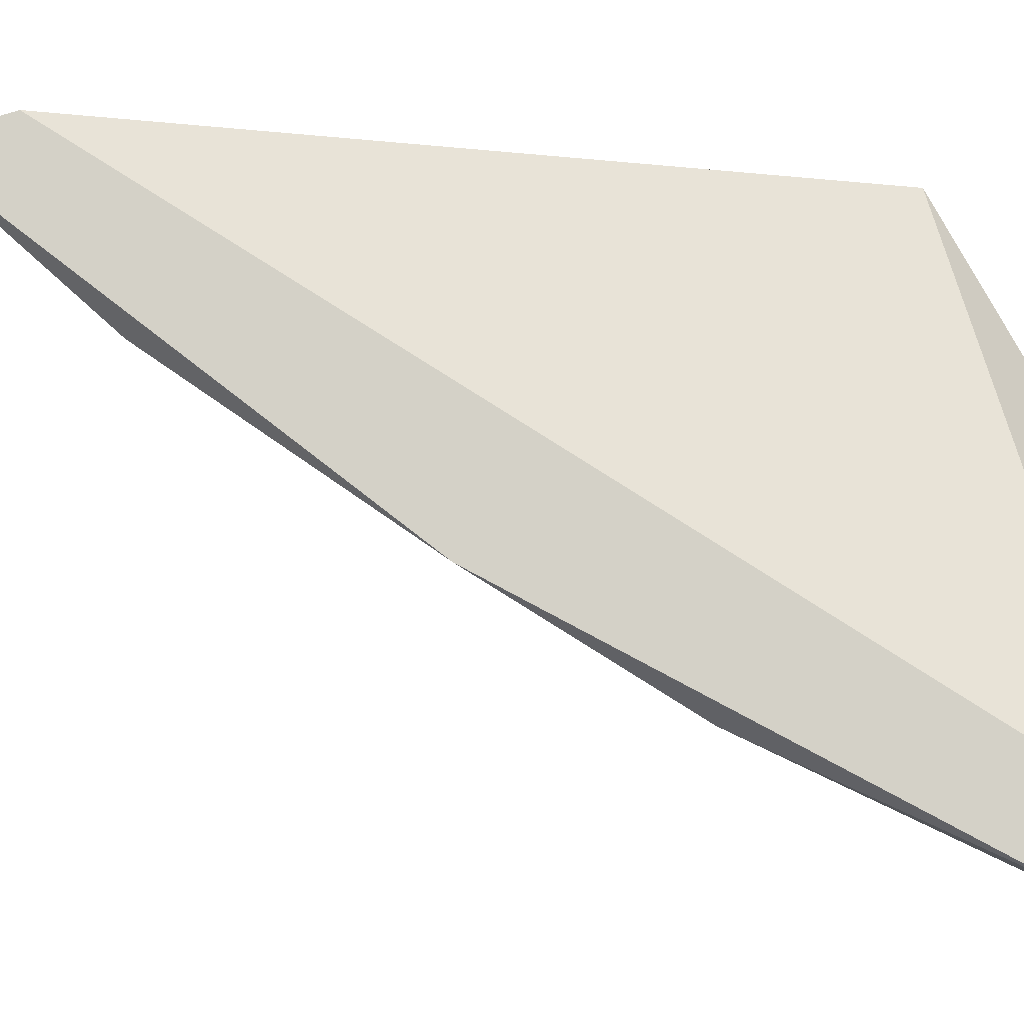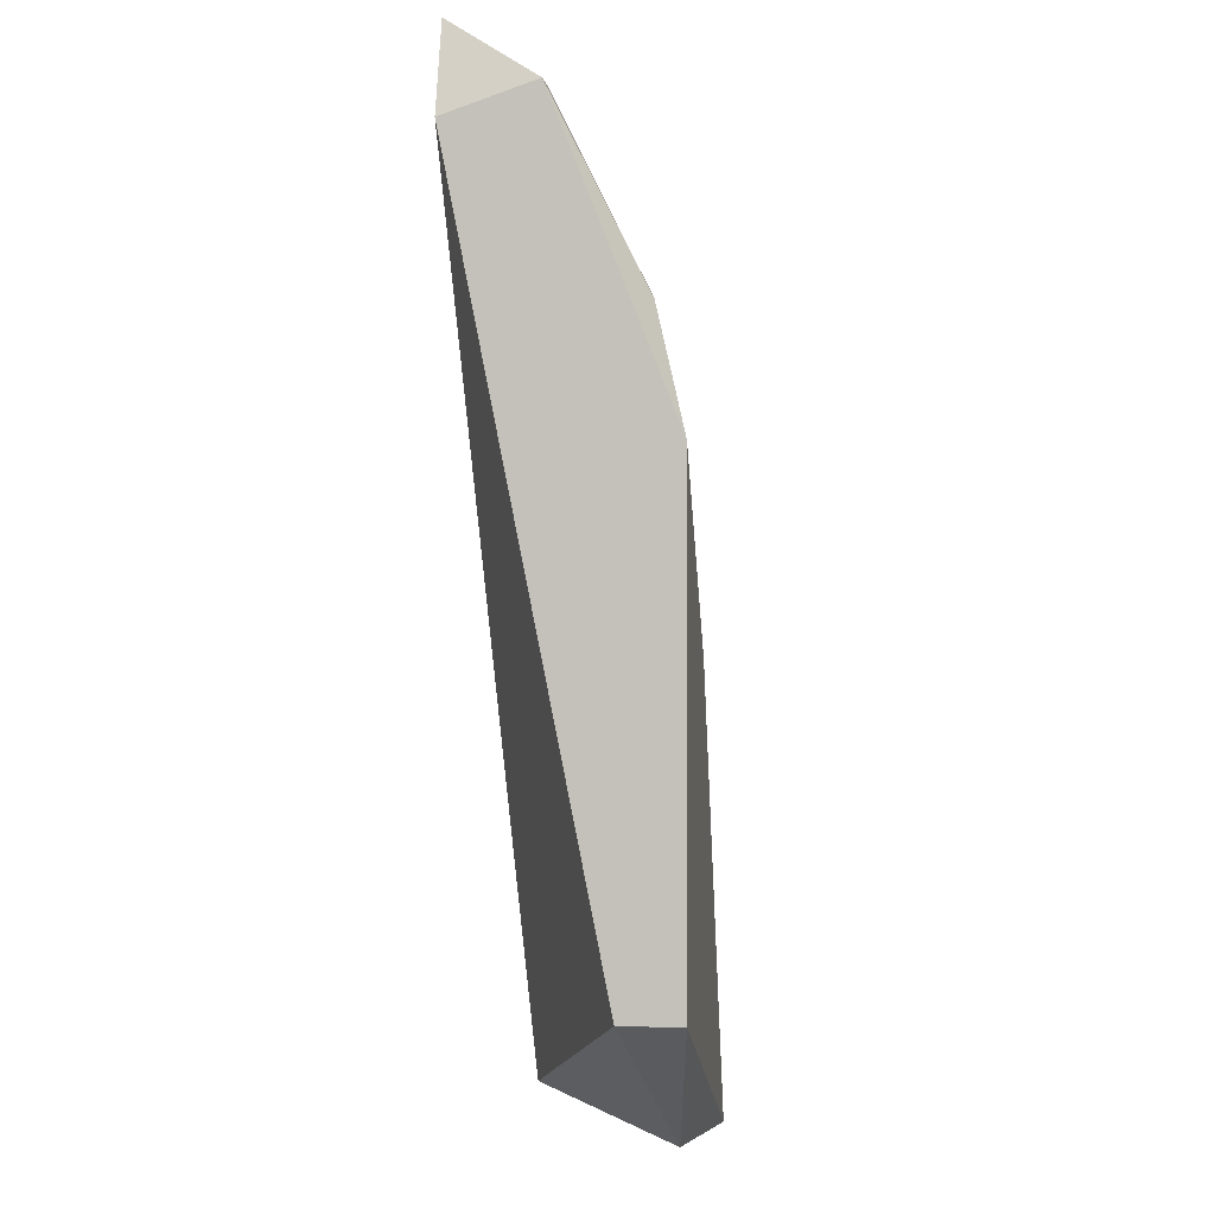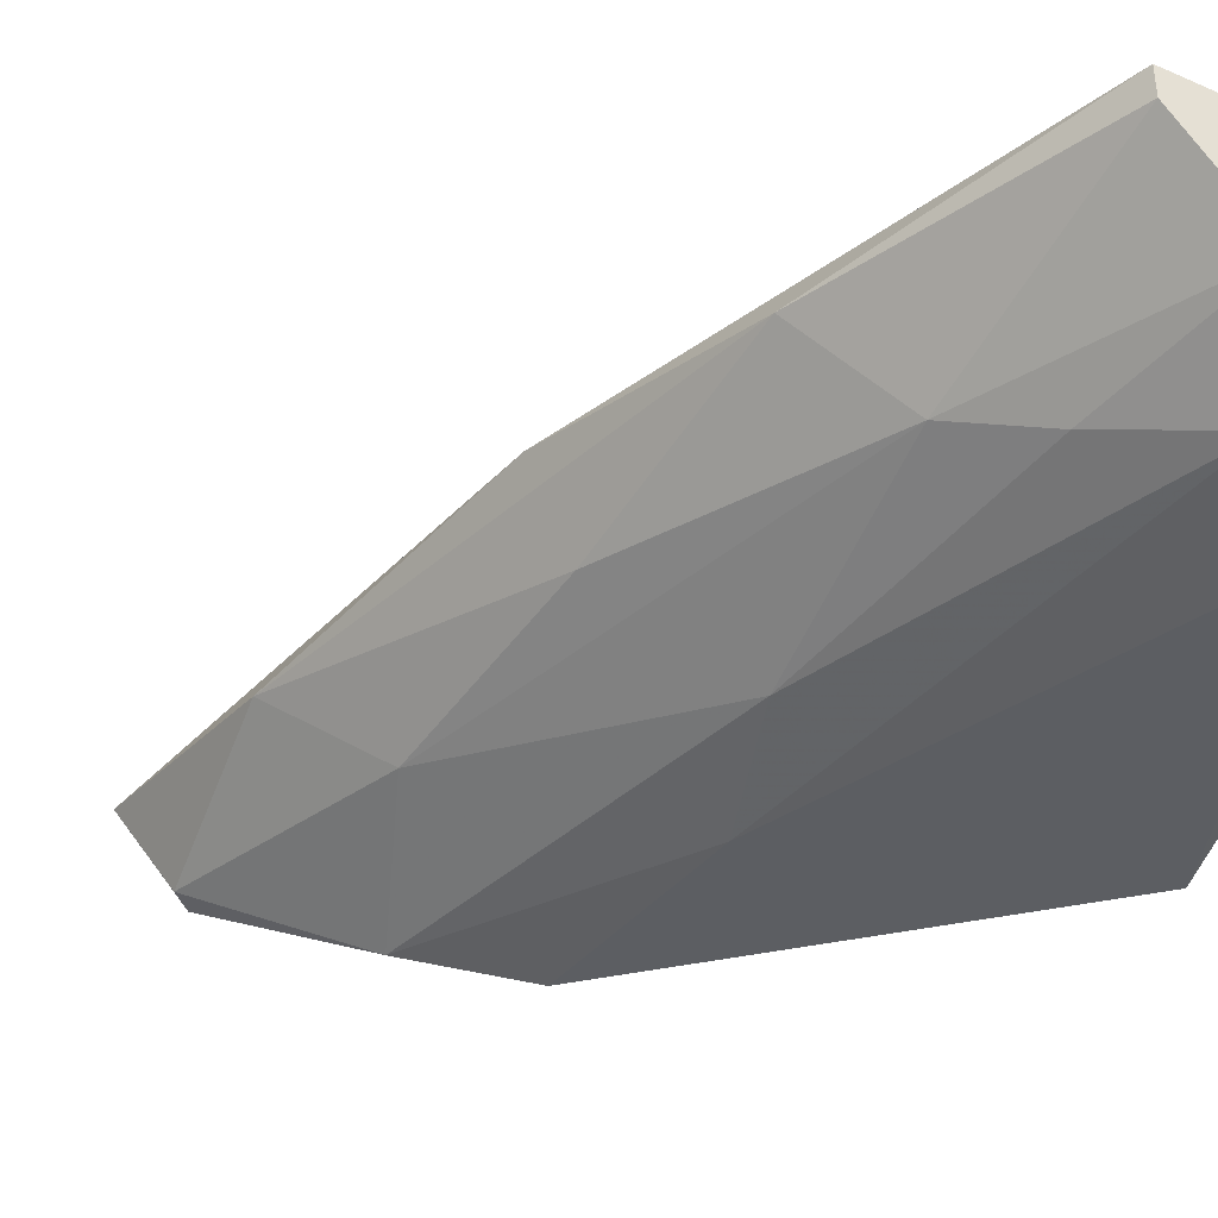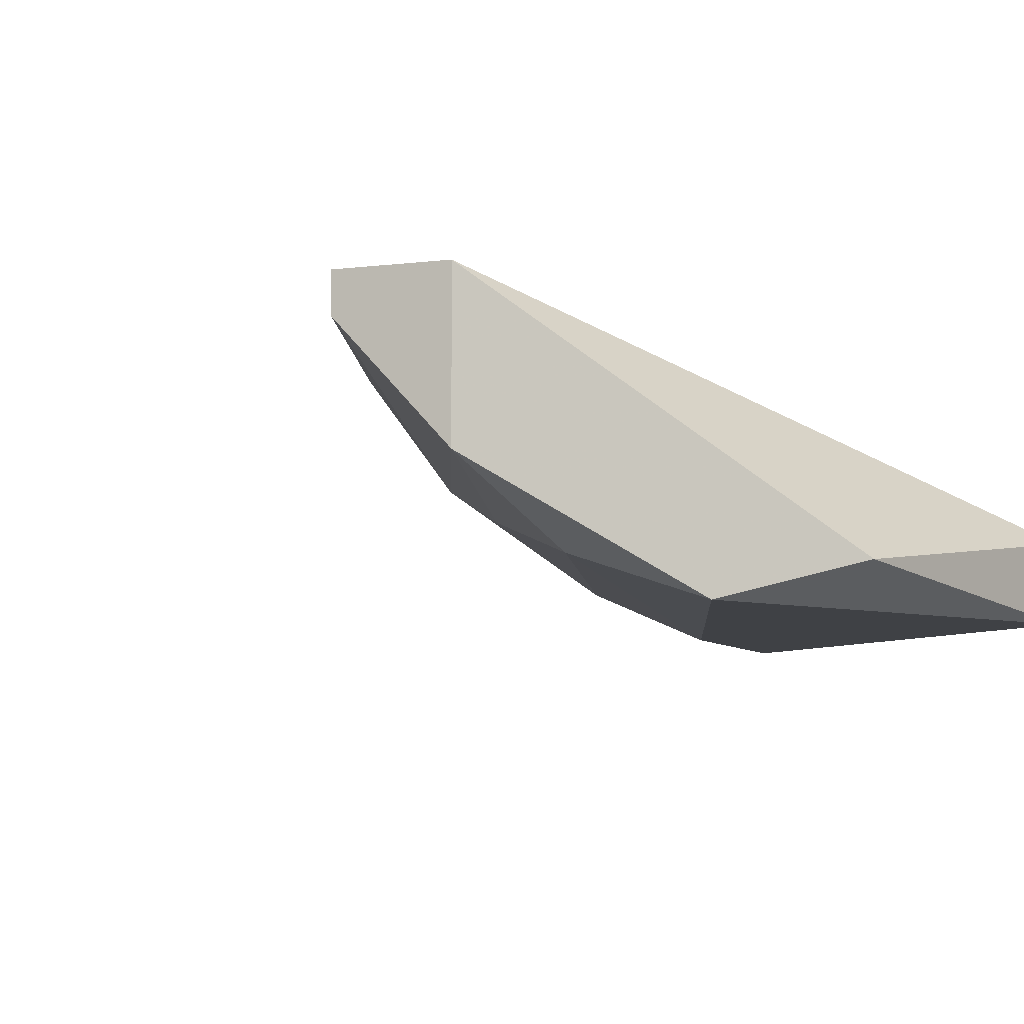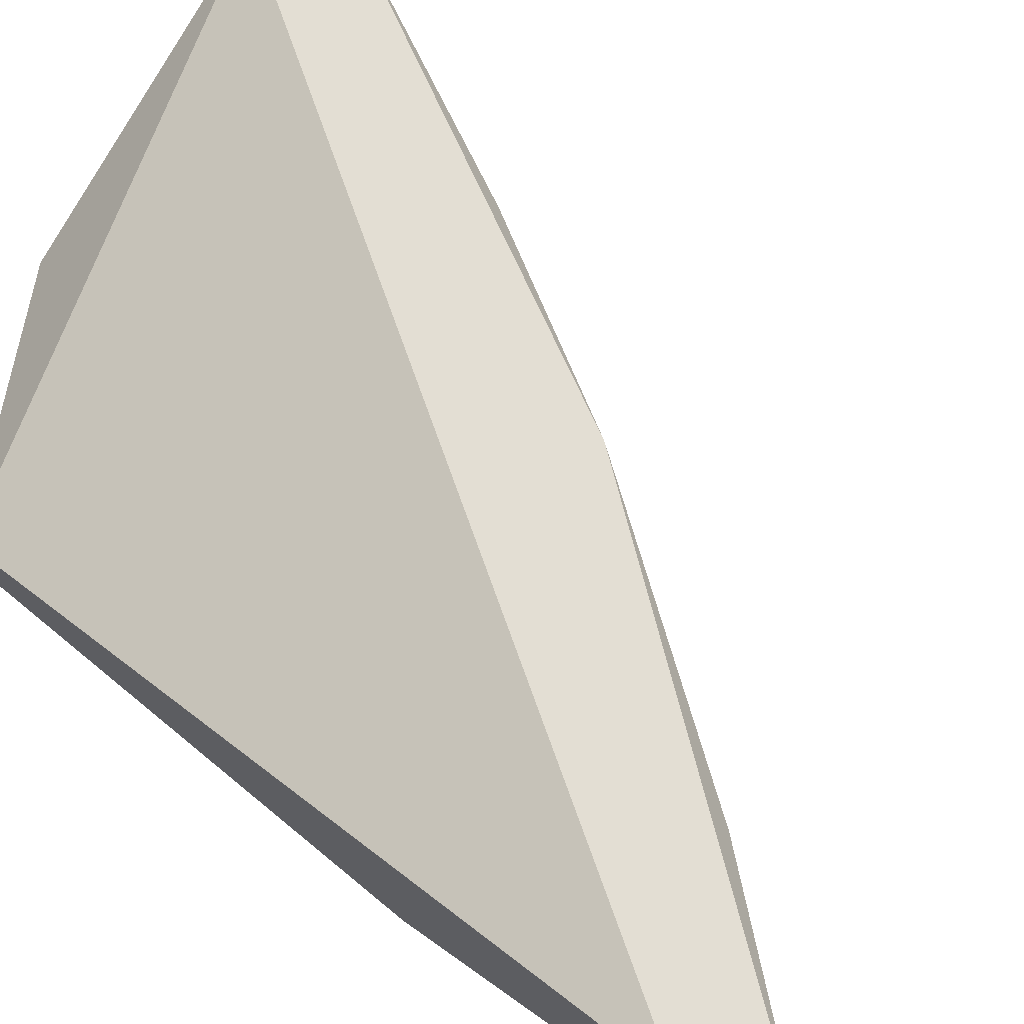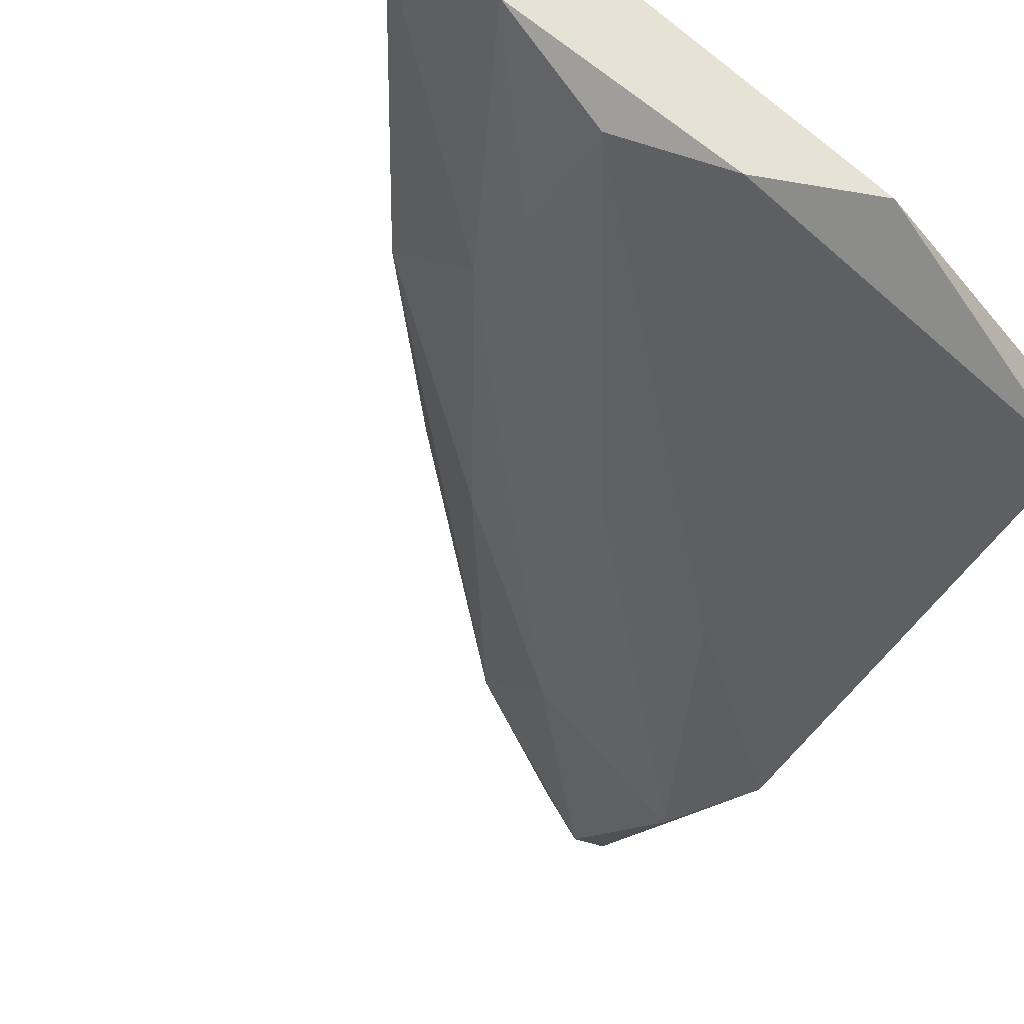
<metadata>
{"format":"obj","ext":"obj","renderer":"f3d","projection":"perspective","resolution":1024,"background":"white","views":[{"elev":79.8,"azim":91.5,"up":"+Y"},{"elev":-0.4,"azim":-82.5,"up":"+Z"},{"elev":-38.0,"azim":106.2,"up":"+Y"},{"elev":-5.7,"azim":158.1,"up":"+Y"},{"elev":67.2,"azim":-50.1,"up":"+Y"},{"elev":-40.2,"azim":155.0,"up":"+Y"}]}
</metadata>
<code>
v 0.9563 0.2035 0.1125
v 0.9945 0.2213 0.07938
v 0.9945 0.2188 0.07938
v 0.9461 0.2213 0.1584
v 0.9435 0.2086 0.08702
v 0.9741 0.2035 0.07427
v 0.9461 0.2061 0.138
v 0.9894 0.2213 0.07427
v 0.9716 0.2137 0.1176
v 0.9435 0.2213 0.1507
v 0.9435 0.2035 0.08702
v 0.9818 0.2086 0.08702
v 0.9588 0.2188 0.1431
v 0.9639 0.2061 0.07427
v 0.9435 0.2035 0.1278
v 0.9461 0.2137 0.1533
v 0.9741 0.2213 0.1202
v 0.9894 0.2112 0.07427
v 0.9843 0.2188 0.1023
v 0.9665 0.2061 0.1074
v 0.9588 0.2112 0.1329
v 0.9435 0.2137 0.1533
v 0.9818 0.2112 0.09467
v 0.9818 0.2061 0.07683
f 12 20 24
f 2 3 8
f 4 2 8
f 4 8 10
f 8 5 10
f 6 1 11
f 10 5 11
f 5 8 14
f 8 6 14
f 11 5 14
f 6 11 14
f 1 7 15
f 11 1 15
f 10 11 15
f 13 4 16
f 2 4 17
f 4 13 17
f 8 3 18
f 6 8 18
f 3 2 19
f 13 9 19
f 2 17 19
f 17 13 19
f 7 1 20
f 9 13 21
f 16 7 21
f 13 16 21
f 7 20 21
f 4 10 22
f 15 7 22
f 10 15 22
f 7 16 22
f 16 4 22
f 18 3 23
f 12 18 23
f 3 19 23
f 19 9 23
f 20 12 23
f 9 21 23
f 21 20 23
f 1 6 24
f 6 18 24
f 18 12 24
f 20 1 24

</code>
